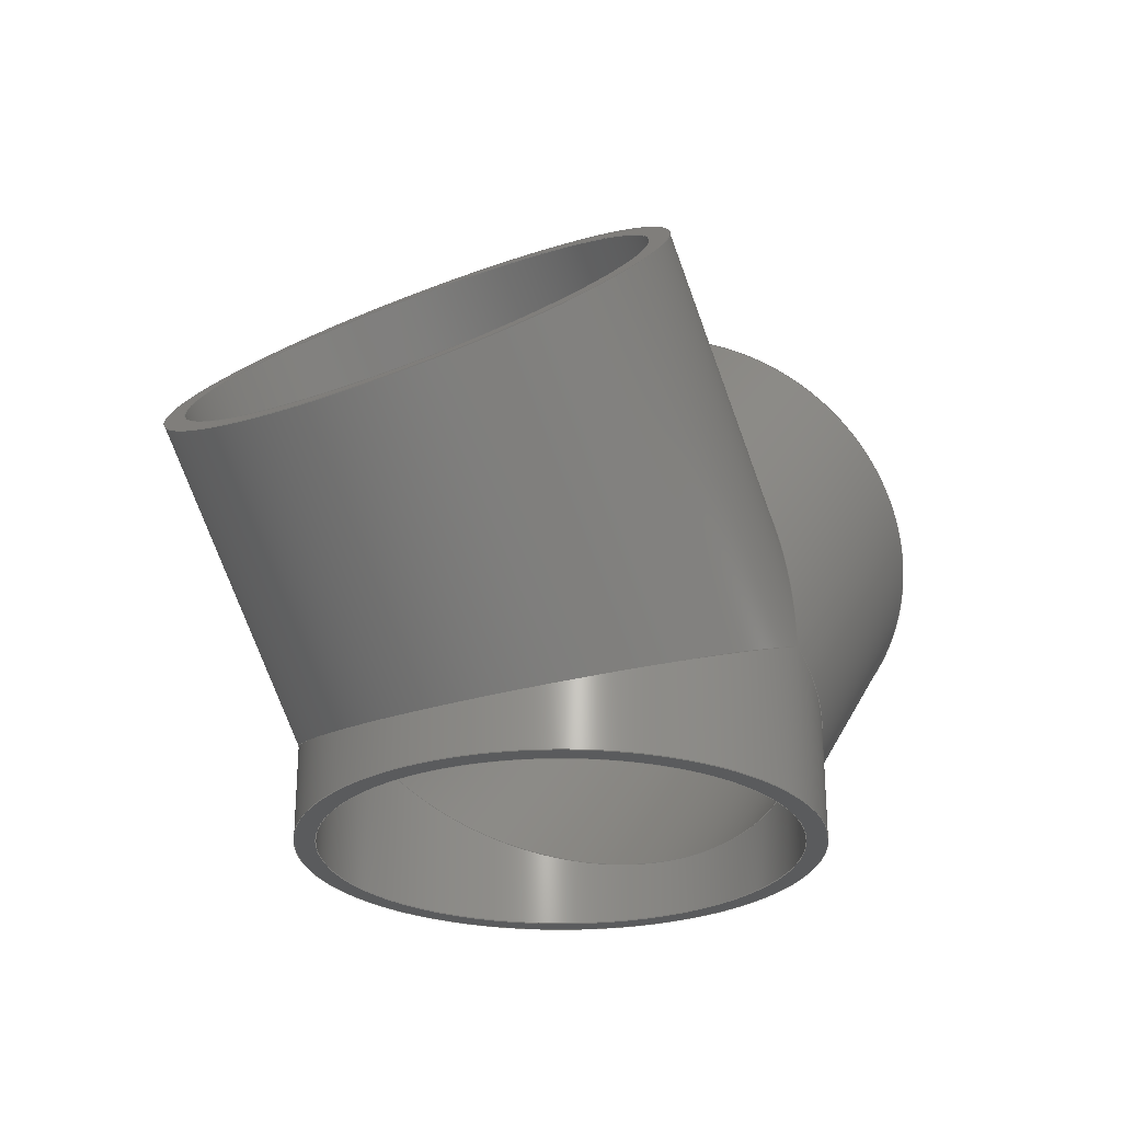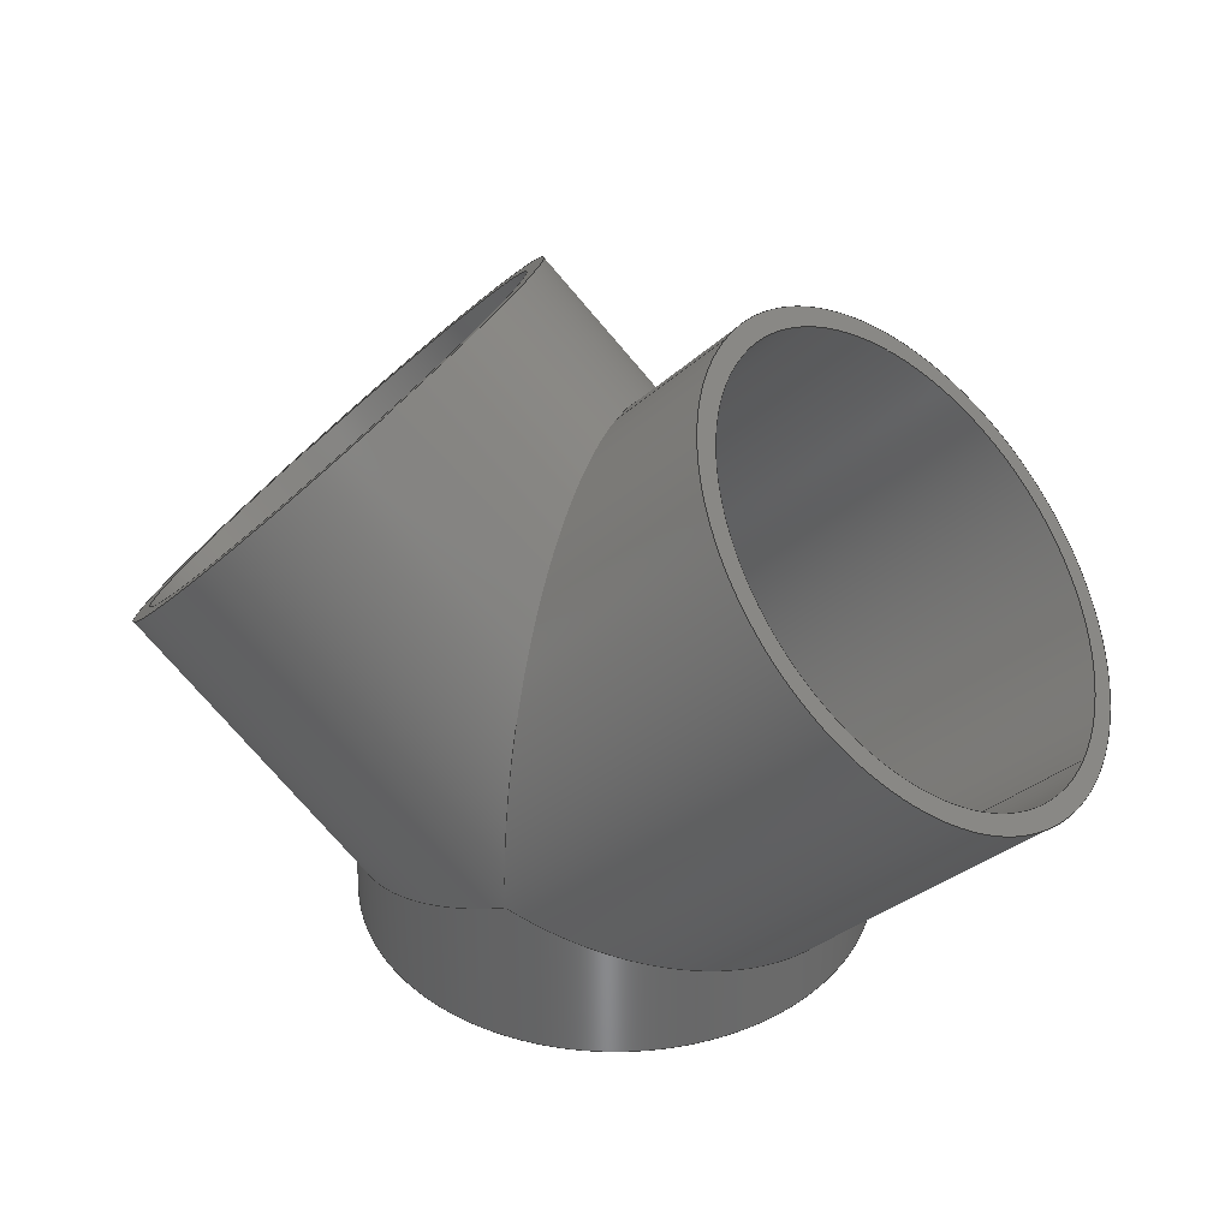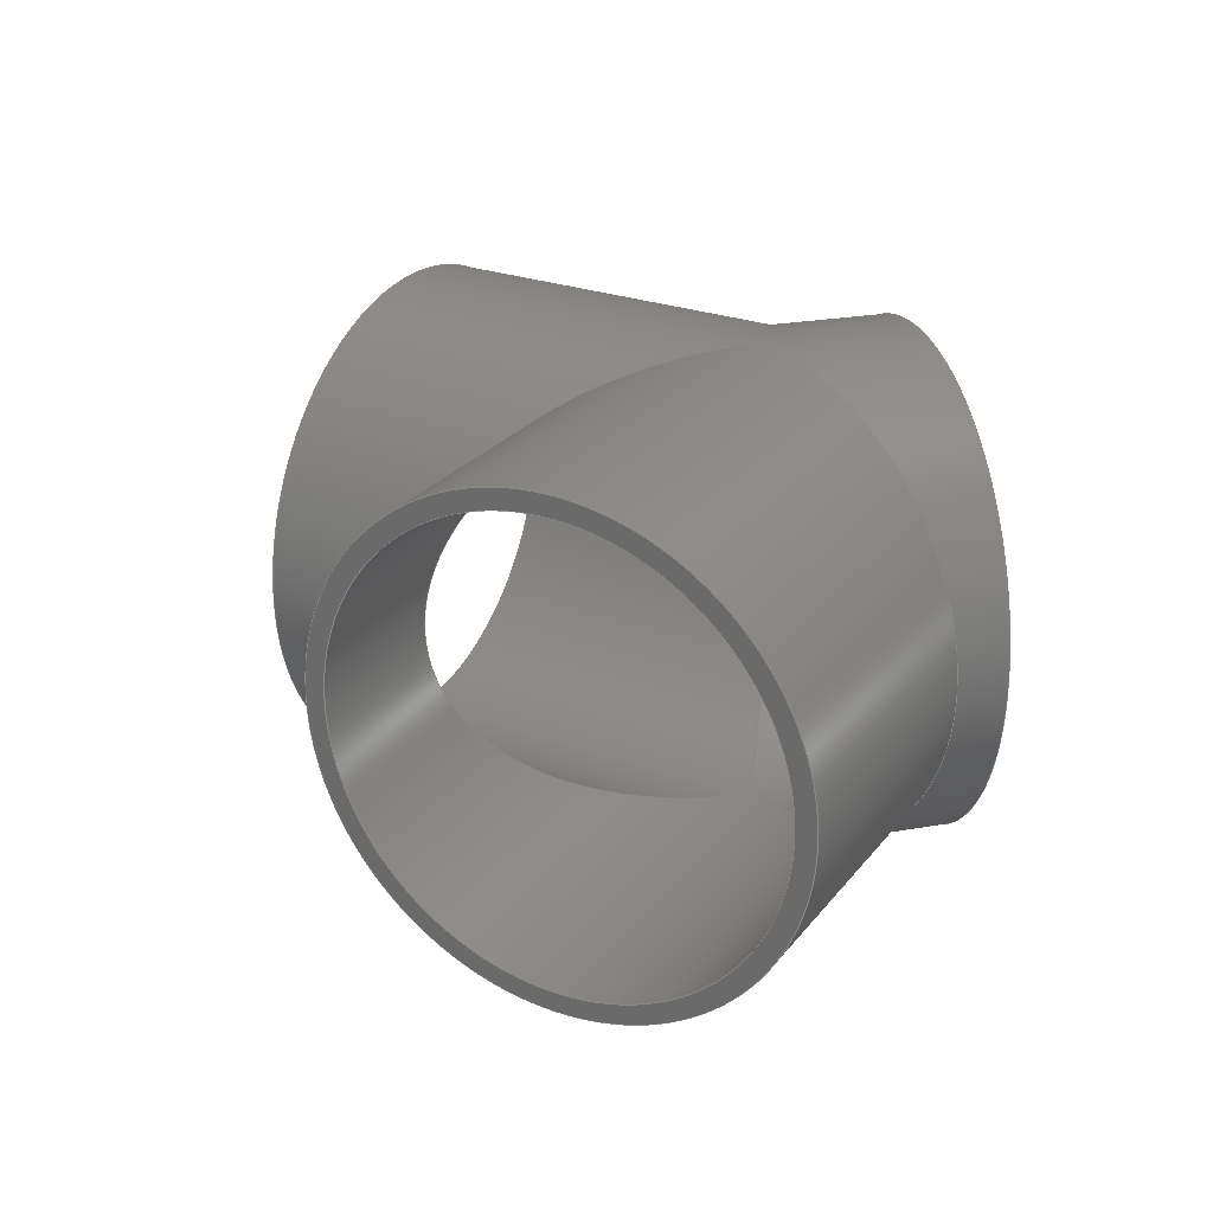
<metadata>
{"format":"step","ext":"stp","renderer":"f3d","projection":"perspective","resolution":1024,"background":"white","views":[{"elev":-26.5,"azim":-60.7,"up":"+Y"},{"elev":34.2,"azim":-157.5,"up":"+Y"},{"elev":26.7,"azim":-105.2,"up":"+Z"}]}
</metadata>
<code>
ISO-10303-21;
DATA;
#1=MECHANICAL_DESIGN_GEOMETRIC_PRESENTATION_REPRESENTATION('',(#4),#310);
#2=SHAPE_REPRESENTATION_RELATIONSHIP('SRR','None',#321,#3);
#3=ADVANCED_BREP_SHAPE_REPRESENTATION('',(#5),#309);
#4=STYLED_ITEM('',(#330),#5);
#5=MANIFOLD_SOLID_BREP('Solid3',#156);
#6=FACE_BOUND('',#25,.T.);
#7=FACE_BOUND('',#30,.T.);
#8=FACE_BOUND('',#32,.T.);
#9=PLANE('',#193);
#10=PLANE('',#201);
#11=PLANE('',#202);
#12=FACE_OUTER_BOUND('',#21,.T.);
#13=FACE_OUTER_BOUND('',#22,.T.);
#14=FACE_OUTER_BOUND('',#23,.T.);
#15=FACE_OUTER_BOUND('',#24,.T.);
#16=FACE_OUTER_BOUND('',#26,.T.);
#17=FACE_OUTER_BOUND('',#27,.T.);
#18=FACE_OUTER_BOUND('',#28,.T.);
#19=FACE_OUTER_BOUND('',#29,.T.);
#20=FACE_OUTER_BOUND('',#31,.T.);
#21=EDGE_LOOP('',(#97,#98,#99,#100,#101,#102));
#22=EDGE_LOOP('',(#103,#104,#105,#106,#107,#108));
#23=EDGE_LOOP('',(#109,#110,#111,#112,#113,#114,#115));
#24=EDGE_LOOP('',(#116));
#25=EDGE_LOOP('',(#117));
#26=EDGE_LOOP('',(#118,#119,#120,#121,#122,#123));
#27=EDGE_LOOP('',(#124,#125,#126,#127,#128,#129));
#28=EDGE_LOOP('',(#130,#131,#132,#133,#134,#135,#136));
#29=EDGE_LOOP('',(#137));
#30=EDGE_LOOP('',(#138));
#31=EDGE_LOOP('',(#139));
#32=EDGE_LOOP('',(#140));
#33=CIRCLE('',#180,16.55);
#34=CIRCLE('',#185,16.55);
#35=CIRCLE('',#192,18);
#36=CIRCLE('',#195,18);
#37=CIRCLE('',#198,18);
#38=CIRCLE('',#200,16.55);
#39=LINE('',#267,#45);
#40=LINE('',#276,#46);
#41=LINE('',#289,#47);
#42=LINE('',#294,#48);
#43=LINE('',#299,#49);
#44=LINE('',#303,#50);
#45=VECTOR('',#209,16.55);
#46=VECTOR('',#220,16.55);
#47=VECTOR('',#235,18);
#48=VECTOR('',#242,18);
#49=VECTOR('',#249,18);
#50=VECTOR('',#254,16.55);
#51=ELLIPSE('',#179,23.4,16.55);
#52=ELLIPSE('',#181,23.4,16.55);
#53=ELLIPSE('',#182,17.91,16.55);
#54=ELLIPSE('',#184,17.91,16.55);
#55=ELLIPSE('',#186,17.91,16.55);
#56=ELLIPSE('',#188,19.48,18);
#57=ELLIPSE('',#189,25.46,18);
#58=ELLIPSE('',#190,25.46,18);
#59=ELLIPSE('',#191,19.48,18);
#60=ELLIPSE('',#196,19.48,18);
#61=VERTEX_POINT('',#263);
#62=VERTEX_POINT('',#264);
#63=VERTEX_POINT('',#266);
#64=VERTEX_POINT('',#269);
#65=VERTEX_POINT('',#273);
#66=VERTEX_POINT('',#275);
#67=VERTEX_POINT('',#280);
#68=VERTEX_POINT('',#281);
#69=VERTEX_POINT('',#283);
#70=VERTEX_POINT('',#285);
#71=VERTEX_POINT('',#288);
#72=VERTEX_POINT('',#293);
#73=VERTEX_POINT('',#298);
#74=VERTEX_POINT('',#302);
#75=EDGE_CURVE('',#61,#62,#51,.T.);
#76=EDGE_CURVE('',#62,#63,#39,.T.);
#77=EDGE_CURVE('',#63,#63,#33,.T.);
#78=EDGE_CURVE('',#62,#64,#52,.T.);
#79=EDGE_CURVE('',#61,#64,#53,.T.);
#80=EDGE_CURVE('',#64,#65,#54,.T.);
#81=EDGE_CURVE('',#65,#66,#40,.T.);
#82=EDGE_CURVE('',#66,#66,#34,.T.);
#83=EDGE_CURVE('',#65,#61,#55,.T.);
#84=EDGE_CURVE('',#67,#68,#56,.T.);
#85=EDGE_CURVE('',#69,#67,#57,.T.);
#86=EDGE_CURVE('',#70,#69,#58,.T.);
#87=EDGE_CURVE('',#68,#70,#59,.T.);
#88=EDGE_CURVE('',#68,#71,#41,.T.);
#89=EDGE_CURVE('',#71,#71,#35,.T.);
#90=EDGE_CURVE('',#68,#72,#42,.T.);
#91=EDGE_CURVE('',#72,#72,#36,.T.);
#92=EDGE_CURVE('',#70,#67,#60,.T.);
#93=EDGE_CURVE('',#69,#73,#43,.T.);
#94=EDGE_CURVE('',#73,#73,#37,.T.);
#95=EDGE_CURVE('',#65,#74,#44,.T.);
#96=EDGE_CURVE('',#74,#74,#38,.T.);
#97=ORIENTED_EDGE('',*,*,#75,.T.);
#98=ORIENTED_EDGE('',*,*,#76,.T.);
#99=ORIENTED_EDGE('',*,*,#77,.F.);
#100=ORIENTED_EDGE('',*,*,#76,.F.);
#101=ORIENTED_EDGE('',*,*,#78,.T.);
#102=ORIENTED_EDGE('',*,*,#79,.F.);
#103=ORIENTED_EDGE('',*,*,#80,.T.);
#104=ORIENTED_EDGE('',*,*,#81,.T.);
#105=ORIENTED_EDGE('',*,*,#82,.T.);
#106=ORIENTED_EDGE('',*,*,#81,.F.);
#107=ORIENTED_EDGE('',*,*,#83,.T.);
#108=ORIENTED_EDGE('',*,*,#79,.T.);
#109=ORIENTED_EDGE('',*,*,#84,.F.);
#110=ORIENTED_EDGE('',*,*,#85,.F.);
#111=ORIENTED_EDGE('',*,*,#86,.F.);
#112=ORIENTED_EDGE('',*,*,#87,.F.);
#113=ORIENTED_EDGE('',*,*,#88,.T.);
#114=ORIENTED_EDGE('',*,*,#89,.F.);
#115=ORIENTED_EDGE('',*,*,#88,.F.);
#116=ORIENTED_EDGE('',*,*,#89,.T.);
#117=ORIENTED_EDGE('',*,*,#77,.T.);
#118=ORIENTED_EDGE('',*,*,#84,.T.);
#119=ORIENTED_EDGE('',*,*,#90,.T.);
#120=ORIENTED_EDGE('',*,*,#91,.T.);
#121=ORIENTED_EDGE('',*,*,#90,.F.);
#122=ORIENTED_EDGE('',*,*,#87,.T.);
#123=ORIENTED_EDGE('',*,*,#92,.T.);
#124=ORIENTED_EDGE('',*,*,#86,.T.);
#125=ORIENTED_EDGE('',*,*,#93,.T.);
#126=ORIENTED_EDGE('',*,*,#94,.F.);
#127=ORIENTED_EDGE('',*,*,#93,.F.);
#128=ORIENTED_EDGE('',*,*,#85,.T.);
#129=ORIENTED_EDGE('',*,*,#92,.F.);
#130=ORIENTED_EDGE('',*,*,#80,.F.);
#131=ORIENTED_EDGE('',*,*,#78,.F.);
#132=ORIENTED_EDGE('',*,*,#75,.F.);
#133=ORIENTED_EDGE('',*,*,#83,.F.);
#134=ORIENTED_EDGE('',*,*,#95,.T.);
#135=ORIENTED_EDGE('',*,*,#96,.F.);
#136=ORIENTED_EDGE('',*,*,#95,.F.);
#137=ORIENTED_EDGE('',*,*,#94,.T.);
#138=ORIENTED_EDGE('',*,*,#96,.T.);
#139=ORIENTED_EDGE('',*,*,#91,.F.);
#140=ORIENTED_EDGE('',*,*,#82,.F.);
#141=CYLINDRICAL_SURFACE('',#178,16.55);
#142=CYLINDRICAL_SURFACE('',#183,16.55);
#143=CYLINDRICAL_SURFACE('',#187,18);
#144=CYLINDRICAL_SURFACE('',#194,18);
#145=CYLINDRICAL_SURFACE('',#197,18);
#146=CYLINDRICAL_SURFACE('',#199,16.55);
#147=ADVANCED_FACE('',(#12),#141,.F.);
#148=ADVANCED_FACE('',(#13),#142,.F.);
#149=ADVANCED_FACE('',(#14),#143,.T.);
#150=ADVANCED_FACE('',(#15,#6),#9,.T.);
#151=ADVANCED_FACE('',(#16),#144,.T.);
#152=ADVANCED_FACE('',(#17),#145,.T.);
#153=ADVANCED_FACE('',(#18),#146,.F.);
#154=ADVANCED_FACE('',(#19,#7),#10,.T.);
#155=ADVANCED_FACE('',(#20,#8),#11,.F.);
#156=CLOSED_SHELL('',(#147,#148,#149,#150,#151,#152,#153,#154,#155));
#157=DERIVED_UNIT_ELEMENT(#159,1);
#158=DERIVED_UNIT_ELEMENT(#315,-3);
#159=(
CONVERSION_BASED_UNIT('gram',#161)
MASS_UNIT()
NAMED_UNIT(#312)
);
#160=(
MASS_UNIT()
NAMED_UNIT(*)
SI_UNIT(.KILO.,.GRAM.)
);
#161=MASS_MEASURE_WITH_UNIT(MASS_MEASURE(0.001),#160);
#162=DERIVED_UNIT((#157,#158));
#163=MEASURE_REPRESENTATION_ITEM('density measure',
POSITIVE_RATIO_MEASURE(1),#162);
#164=PROPERTY_DEFINITION_REPRESENTATION(#169,#166);
#165=PROPERTY_DEFINITION_REPRESENTATION(#170,#167);
#166=REPRESENTATION('material name',(#168),#309);
#167=REPRESENTATION('density',(#163),#309);
#168=DESCRIPTIVE_REPRESENTATION_ITEM('Generic','Generic');
#169=PROPERTY_DEFINITION('material property','material name',#323);
#170=PROPERTY_DEFINITION('material property','density of part',#323);
#171=DATE_TIME_ROLE('creation_date');
#172=APPLIED_DATE_AND_TIME_ASSIGNMENT(#173,#171,(#323));
#173=DATE_AND_TIME(#174,#175);
#174=CALENDAR_DATE(2023,21,11);
#175=LOCAL_TIME(0,0,0,#176);
#176=COORDINATED_UNIVERSAL_TIME_OFFSET(0,0,.BEHIND.);
#177=AXIS2_PLACEMENT_3D('placement',#261,#203,#204);
#178=AXIS2_PLACEMENT_3D('',#262,#205,#206);
#179=AXIS2_PLACEMENT_3D('',#265,#207,#208);
#180=AXIS2_PLACEMENT_3D('',#268,#210,#211);
#181=AXIS2_PLACEMENT_3D('',#270,#212,#213);
#182=AXIS2_PLACEMENT_3D('',#271,#214,#215);
#183=AXIS2_PLACEMENT_3D('',#272,#216,#217);
#184=AXIS2_PLACEMENT_3D('',#274,#218,#219);
#185=AXIS2_PLACEMENT_3D('',#277,#221,#222);
#186=AXIS2_PLACEMENT_3D('',#278,#223,#224);
#187=AXIS2_PLACEMENT_3D('',#279,#225,#226);
#188=AXIS2_PLACEMENT_3D('',#282,#227,#228);
#189=AXIS2_PLACEMENT_3D('',#284,#229,#230);
#190=AXIS2_PLACEMENT_3D('',#286,#231,#232);
#191=AXIS2_PLACEMENT_3D('',#287,#233,#234);
#192=AXIS2_PLACEMENT_3D('',#290,#236,#237);
#193=AXIS2_PLACEMENT_3D('',#291,#238,#239);
#194=AXIS2_PLACEMENT_3D('',#292,#240,#241);
#195=AXIS2_PLACEMENT_3D('',#295,#243,#244);
#196=AXIS2_PLACEMENT_3D('',#296,#245,#246);
#197=AXIS2_PLACEMENT_3D('',#297,#247,#248);
#198=AXIS2_PLACEMENT_3D('',#300,#250,#251);
#199=AXIS2_PLACEMENT_3D('',#301,#252,#253);
#200=AXIS2_PLACEMENT_3D('',#304,#255,#256);
#201=AXIS2_PLACEMENT_3D('',#305,#257,#258);
#202=AXIS2_PLACEMENT_3D('',#306,#259,#260);
#203=DIRECTION('axis',(0,0,1));
#204=DIRECTION('refdir',(1,0,0));
#205=DIRECTION('center_axis',(-0.7071,-0.7071,0));
#206=DIRECTION('ref_axis',(0.7071,-0.7071,0));
#207=DIRECTION('center_axis',(-1,-1.195e-16,0));
#208=DIRECTION('ref_axis',(1.195e-16,-1,0));
#209=DIRECTION('',(0.7071,0.7071,0));
#210=DIRECTION('center_axis',(-0.7071,-0.7071,0));
#211=DIRECTION('ref_axis',(0.7071,-0.7071,0));
#212=DIRECTION('center_axis',(-1,-1.195e-16,0));
#213=DIRECTION('ref_axis',(1.195e-16,-1,0));
#214=DIRECTION('center_axis',(0.3827,0.9239,0));
#215=DIRECTION('ref_axis',(-0.9239,0.3827,0));
#216=DIRECTION('center_axis',(0,1,0));
#217=DIRECTION('ref_axis',(1,0,0));
#218=DIRECTION('center_axis',(-0.3827,0.9239,0));
#219=DIRECTION('ref_axis',(-0.9239,-0.3827,0));
#220=DIRECTION('',(0,-1,0));
#221=DIRECTION('center_axis',(0,-1,0));
#222=DIRECTION('ref_axis',(1,0,0));
#223=DIRECTION('center_axis',(-0.3827,0.9239,0));
#224=DIRECTION('ref_axis',(-0.9239,-0.3827,0));
#225=DIRECTION('center_axis',(-0.7071,-0.7071,0));
#226=DIRECTION('ref_axis',(-0.7071,0.7071,0));
#227=DIRECTION('center_axis',(-0.3827,-0.9239,0));
#228=DIRECTION('ref_axis',(-0.9239,0.3827,0));
#229=DIRECTION('center_axis',(-1,-1.099e-16,0));
#230=DIRECTION('ref_axis',(-1.099e-16,1,0));
#231=DIRECTION('center_axis',(-1,-1.099e-16,0));
#232=DIRECTION('ref_axis',(-1.099e-16,1,0));
#233=DIRECTION('center_axis',(-0.3827,-0.9239,0));
#234=DIRECTION('ref_axis',(-0.9239,0.3827,0));
#235=DIRECTION('',(0.7071,0.7071,0));
#236=DIRECTION('center_axis',(0.7071,0.7071,0));
#237=DIRECTION('ref_axis',(-0.7071,0.7071,0));
#238=DIRECTION('center_axis',(0.7071,0.7071,0));
#239=DIRECTION('ref_axis',(0,0,-1));
#240=DIRECTION('center_axis',(0,1,0));
#241=DIRECTION('ref_axis',(-1,0,0));
#242=DIRECTION('',(0,-1,0));
#243=DIRECTION('center_axis',(0,1,0));
#244=DIRECTION('ref_axis',(-1,0,0));
#245=DIRECTION('center_axis',(0.3827,-0.9239,0));
#246=DIRECTION('ref_axis',(-0.9239,-0.3827,0));
#247=DIRECTION('center_axis',(0.7071,-0.7071,0));
#248=DIRECTION('ref_axis',(-0.7071,-0.7071,0));
#249=DIRECTION('',(-0.7071,0.7071,0));
#250=DIRECTION('center_axis',(-0.7071,0.7071,0));
#251=DIRECTION('ref_axis',(-0.7071,-0.7071,0));
#252=DIRECTION('center_axis',(0.7071,-0.7071,0));
#253=DIRECTION('ref_axis',(0.7071,0.7071,0));
#254=DIRECTION('',(-0.7071,0.7071,0));
#255=DIRECTION('center_axis',(0.7071,-0.7071,0));
#256=DIRECTION('ref_axis',(0.7071,0.7071,0));
#257=DIRECTION('center_axis',(-0.7071,0.7071,0));
#258=DIRECTION('ref_axis',(0,0,1));
#259=DIRECTION('center_axis',(0,1,0));
#260=DIRECTION('ref_axis',(0,0,1));
#261=CARTESIAN_POINT('',(0,0,0));
#262=CARTESIAN_POINT('Origin',(19.8,30.8,0));
#263=CARTESIAN_POINT('',(5.595e-15,11,16.55));
#264=CARTESIAN_POINT('',(0,34.4,-2.027e-15));
#265=CARTESIAN_POINT('Origin',(2.797e-15,11,0));
#266=CARTESIAN_POINT('',(8.097,42.5,2.027e-15));
#267=CARTESIAN_POINT('',(8.097,42.5,-2.027e-15));
#268=CARTESIAN_POINT('Origin',(19.8,30.8,0));
#269=CARTESIAN_POINT('',(5.595e-15,11,-16.55));
#270=CARTESIAN_POINT('Origin',(2.797e-15,11,0));
#271=CARTESIAN_POINT('Origin',(-2.797e-15,11,0));
#272=CARTESIAN_POINT('Origin',(0,0,0));
#273=CARTESIAN_POINT('',(-16.55,4.145,2.027e-15));
#274=CARTESIAN_POINT('Origin',(2.797e-15,11,0));
#275=CARTESIAN_POINT('',(-16.55,0,2.027e-15));
#276=CARTESIAN_POINT('',(-16.55,0,2.027e-15));
#277=CARTESIAN_POINT('Origin',(0,0,0));
#278=CARTESIAN_POINT('Origin',(2.797e-15,11,0));
#279=CARTESIAN_POINT('Origin',(19.8,30.8,0));
#280=CARTESIAN_POINT('',(5.595e-15,11,-18));
#281=CARTESIAN_POINT('',(18,3.544,2.204e-15));
#282=CARTESIAN_POINT('Origin',(-5.595e-15,11,0));
#283=CARTESIAN_POINT('',(-5.595e-15,36.46,2.204e-15));
#284=CARTESIAN_POINT('Origin',(-2.797e-15,11,0));
#285=CARTESIAN_POINT('',(5.595e-15,11,18));
#286=CARTESIAN_POINT('Origin',(-2.797e-15,11,0));
#287=CARTESIAN_POINT('Origin',(-5.595e-15,11,0));
#288=CARTESIAN_POINT('',(32.53,18.07,2.204e-15));
#289=CARTESIAN_POINT('',(32.53,18.07,2.204e-15));
#290=CARTESIAN_POINT('Origin',(19.8,30.8,0));
#291=CARTESIAN_POINT('Origin',(19.8,30.8,0));
#292=CARTESIAN_POINT('Origin',(0,0,0));
#293=CARTESIAN_POINT('',(18,0,-2.204e-15));
#294=CARTESIAN_POINT('',(18,0,-2.204e-15));
#295=CARTESIAN_POINT('Origin',(0,0,0));
#296=CARTESIAN_POINT('Origin',(0,11,0));
#297=CARTESIAN_POINT('Origin',(-19.8,30.8,0));
#298=CARTESIAN_POINT('',(-7.071,43.53,2.204e-15));
#299=CARTESIAN_POINT('',(-7.071,43.53,2.204e-15));
#300=CARTESIAN_POINT('Origin',(-19.8,30.8,0));
#301=CARTESIAN_POINT('Origin',(-19.8,30.8,0));
#302=CARTESIAN_POINT('',(-31.5,19.1,2.027e-15));
#303=CARTESIAN_POINT('',(-31.5,19.1,-2.027e-15));
#304=CARTESIAN_POINT('Origin',(-19.8,30.8,0));
#305=CARTESIAN_POINT('Origin',(-19.8,30.8,0));
#306=CARTESIAN_POINT('Origin',(0,0,0));
#307=UNCERTAINTY_MEASURE_WITH_UNIT(LENGTH_MEASURE(0.0003937),
#313,'DISTANCE_ACCURACY_VALUE',
'Maximum model space distance between geometric entities at asserted c
onnectivities');
#308=UNCERTAINTY_MEASURE_WITH_UNIT(LENGTH_MEASURE(0.0003937),
#313,'DISTANCE_ACCURACY_VALUE',
'Maximum model space distance between geometric entities at asserted c
onnectivities');
#309=(
GEOMETRIC_REPRESENTATION_CONTEXT(3)
GLOBAL_UNCERTAINTY_ASSIGNED_CONTEXT((#307))
GLOBAL_UNIT_ASSIGNED_CONTEXT((#313,#317,#318))
REPRESENTATION_CONTEXT('','3D')
);
#310=(
GEOMETRIC_REPRESENTATION_CONTEXT(3)
GLOBAL_UNCERTAINTY_ASSIGNED_CONTEXT((#308))
GLOBAL_UNIT_ASSIGNED_CONTEXT((#313,#317,#318))
REPRESENTATION_CONTEXT('','3D')
);
#311=DIMENSIONAL_EXPONENTS(1,0,0,0,0,0,0);
#312=DIMENSIONAL_EXPONENTS(1,0,0,0,0,0,0);
#313=(
CONVERSION_BASED_UNIT('inch',#316)
LENGTH_UNIT()
NAMED_UNIT(#311)
);
#314=(
LENGTH_UNIT()
NAMED_UNIT(*)
SI_UNIT(.MILLI.,.METRE.)
);
#315=(
LENGTH_UNIT()
NAMED_UNIT(*)
SI_UNIT(.CENTI.,.METRE.)
);
#316=LENGTH_MEASURE_WITH_UNIT(LENGTH_MEASURE(25.4),#314);
#317=(
NAMED_UNIT(*)
PLANE_ANGLE_UNIT()
SI_UNIT($,.RADIAN.)
);
#318=(
NAMED_UNIT(*)
SI_UNIT($,.STERADIAN.)
SOLID_ANGLE_UNIT()
);
#319=SHAPE_DEFINITION_REPRESENTATION(#320,#321);
#320=PRODUCT_DEFINITION_SHAPE('',$,#323);
#321=SHAPE_REPRESENTATION('',(#177),#309);
#322=PRODUCT_DEFINITION_CONTEXT('part definition',#327,'design');
#323=PRODUCT_DEFINITION('WYE-S36-SCH80-90','True Wye',#324,#322);
#324=PRODUCT_DEFINITION_FORMATION('',$,#329);
#325=PRODUCT_RELATED_PRODUCT_CATEGORY('True Wye','True Wye',(#329));
#326=APPLICATION_PROTOCOL_DEFINITION('international standard',
'automotive_design',2009,#327);
#327=APPLICATION_CONTEXT(
'Core Data for Automotive Mechanical Design Process');
#328=PRODUCT_CONTEXT('part definition',#327,'mechanical');
#329=PRODUCT('WYE-S36-SCH80-90','True Wye',$,(#328));
#330=PRESENTATION_STYLE_ASSIGNMENT((#331));
#331=SURFACE_STYLE_USAGE(.BOTH.,#334);
#332=SURFACE_STYLE_RENDERING_WITH_PROPERTIES($,#338,(#333));
#333=SURFACE_STYLE_TRANSPARENT(0);
#334=SURFACE_SIDE_STYLE('',(#335,#332));
#335=SURFACE_STYLE_FILL_AREA(#336);
#336=FILL_AREA_STYLE('',(#337));
#337=FILL_AREA_STYLE_COLOUR('',#338);
#338=COLOUR_RGB('',0.749,0.749,0.749);
ENDSEC;
END-ISO-10303-21;

</code>
